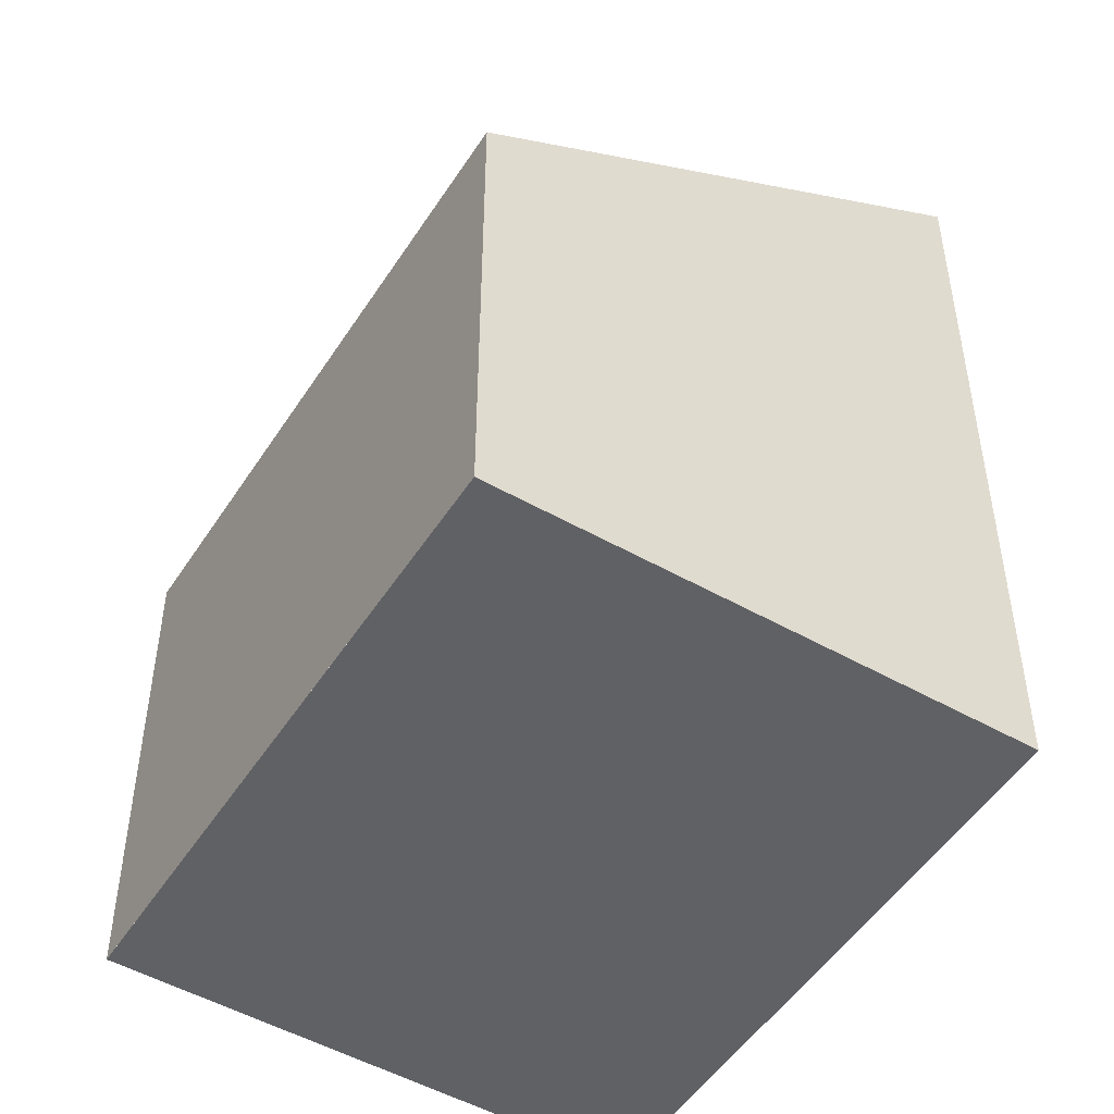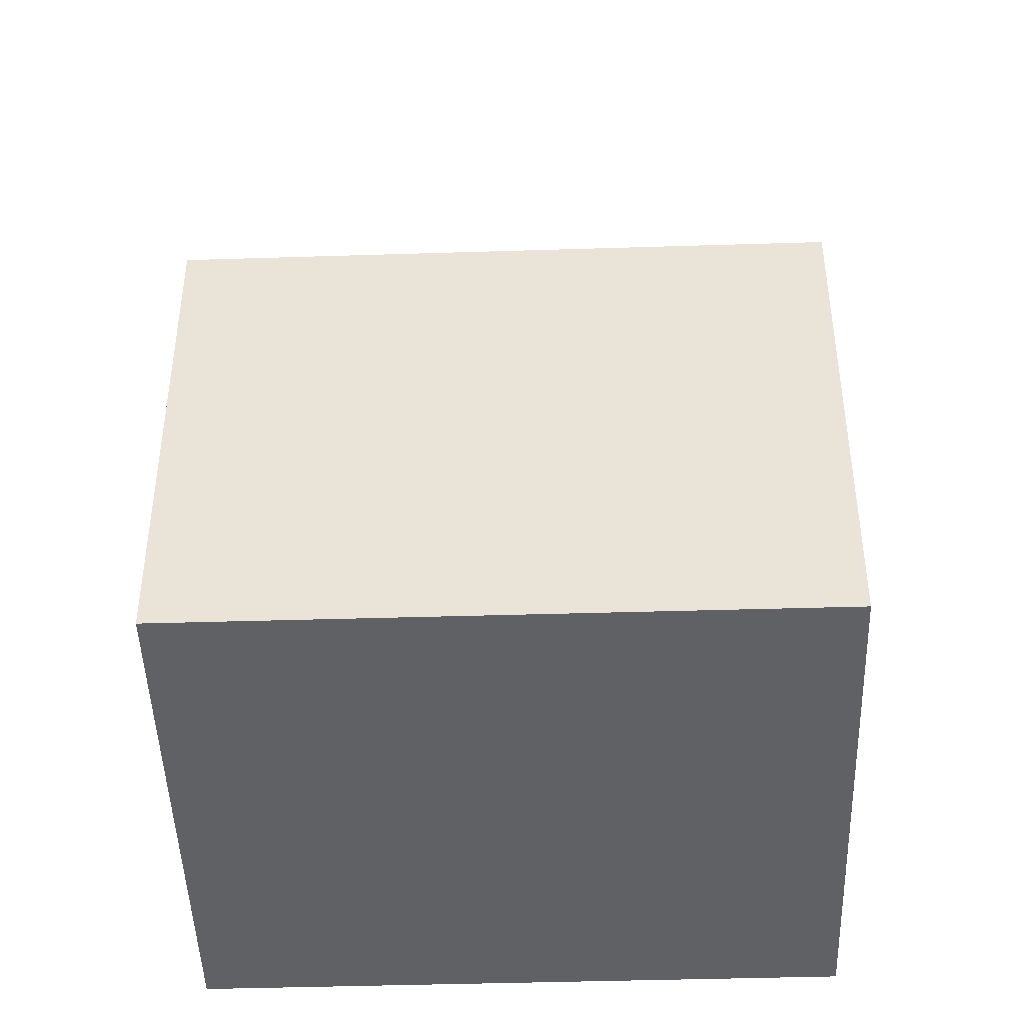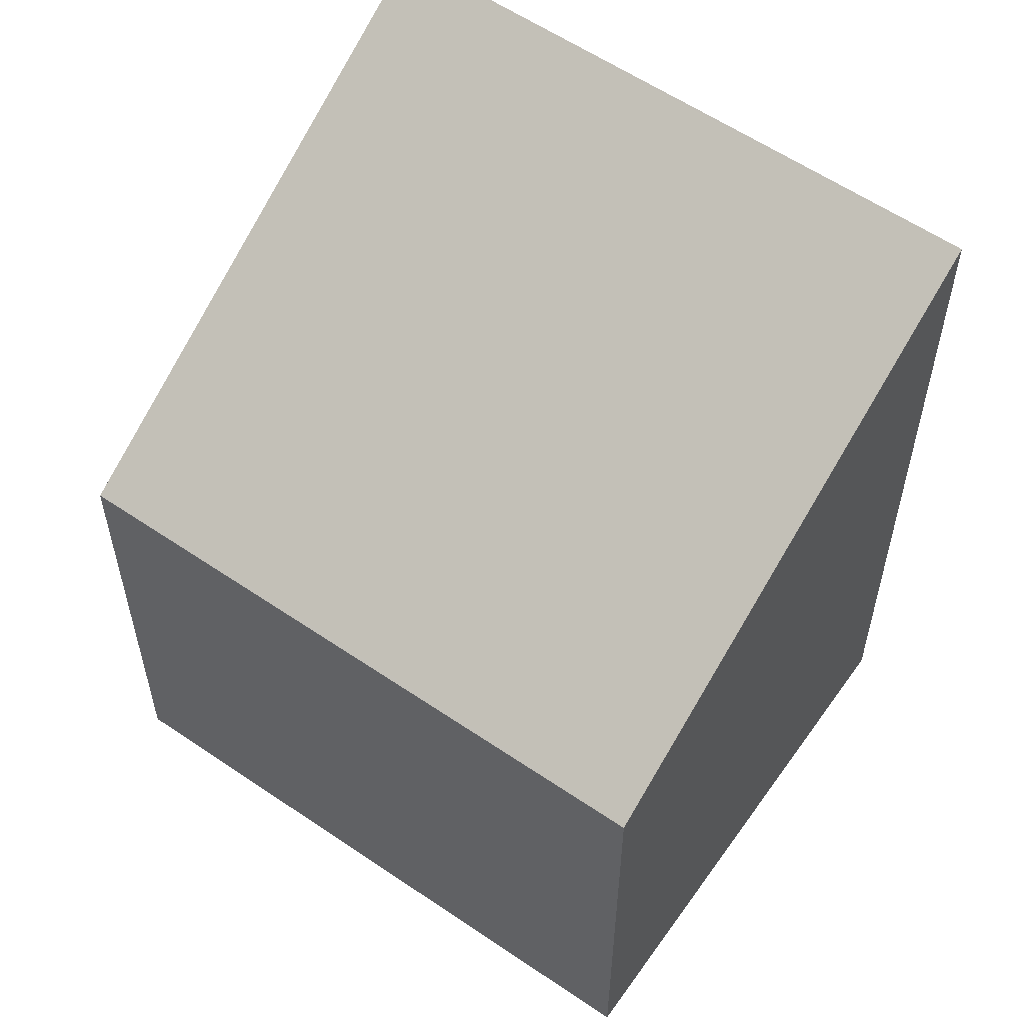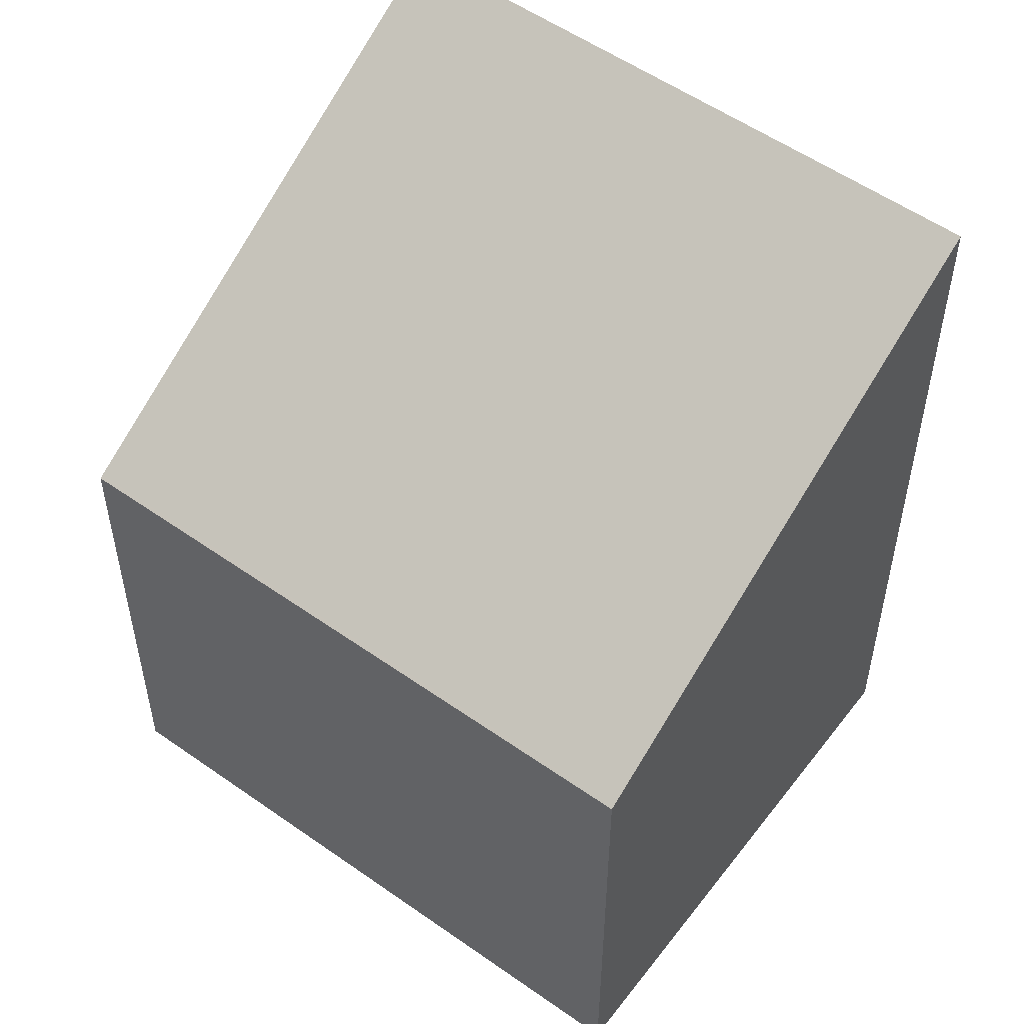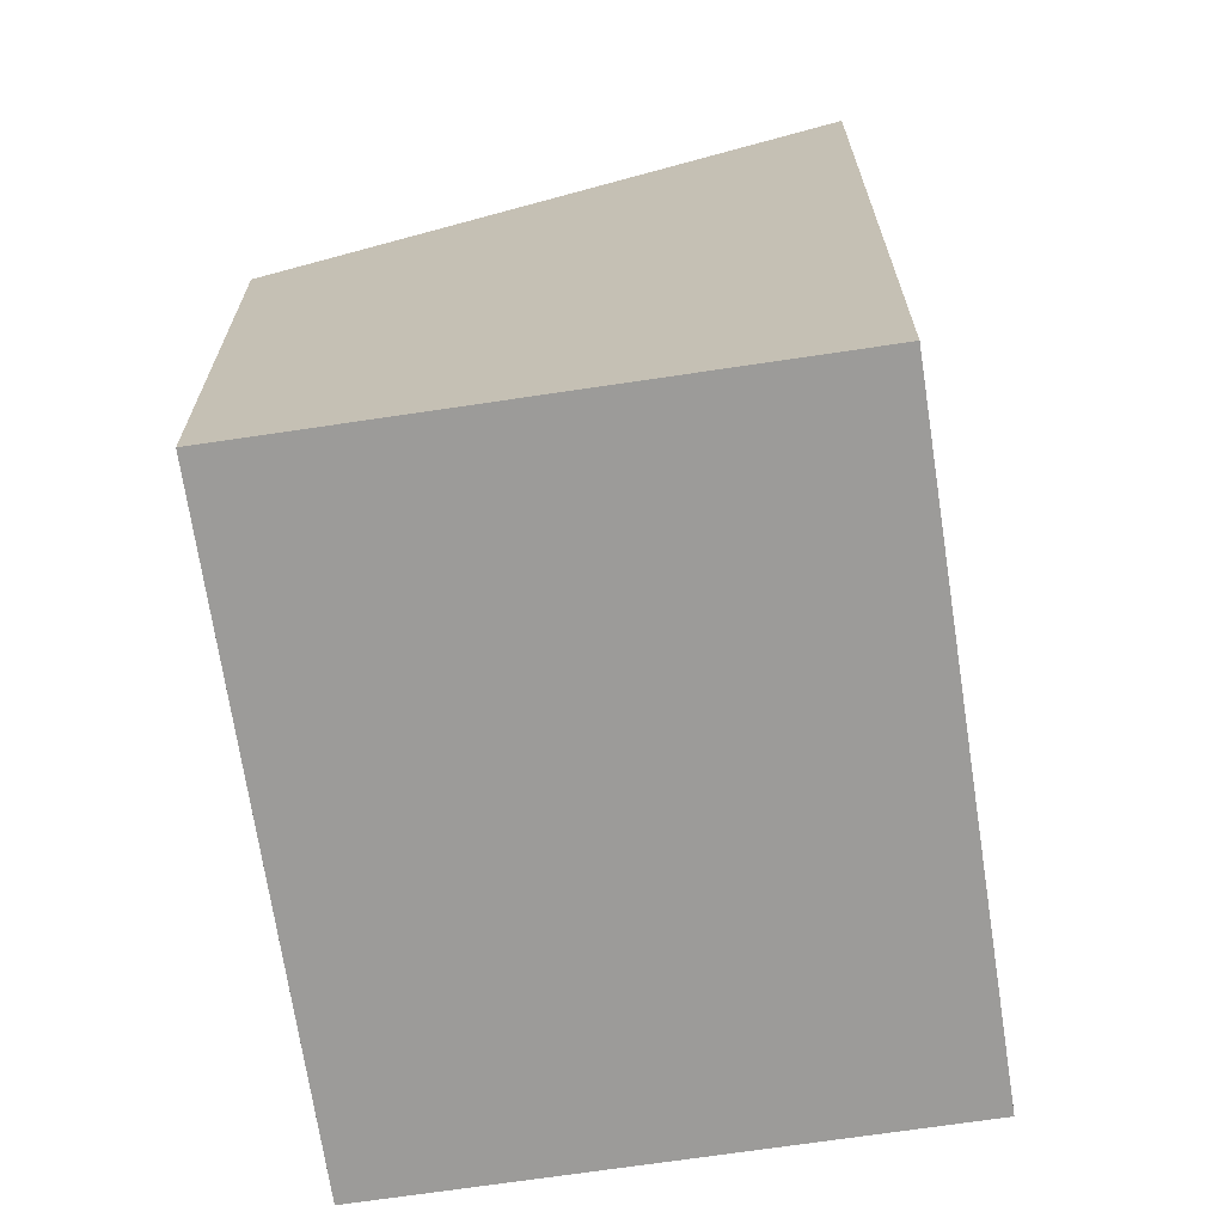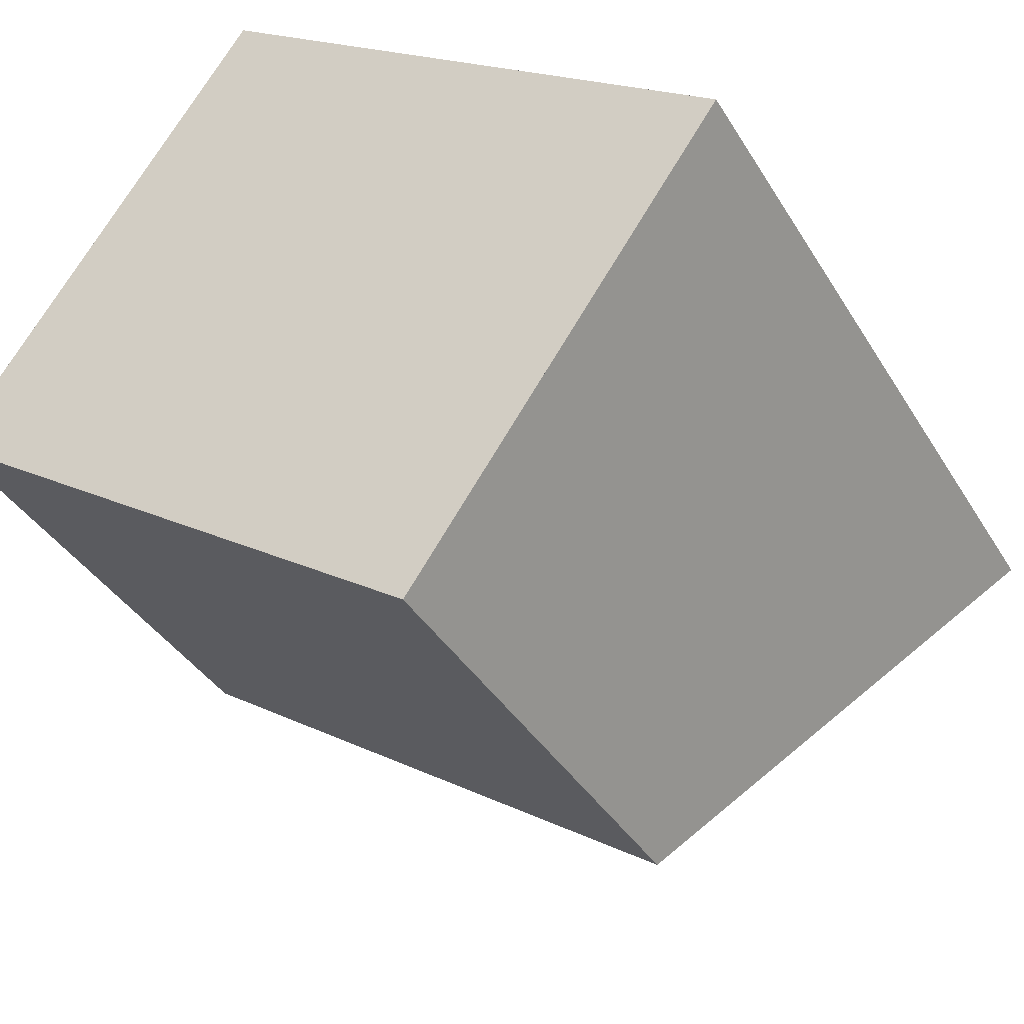
<metadata>
{"format":"obj","ext":"obj","renderer":"f3d","projection":"perspective","resolution":1024,"background":"white","views":[{"elev":-50.3,"azim":92.7,"up":"+Z"},{"elev":-45.5,"azim":36.4,"up":"+Z"},{"elev":58.7,"azim":69.6,"up":"+Z"},{"elev":54.5,"azim":71.3,"up":"+Z"},{"elev":-69.9,"azim":133.1,"up":"+Z"},{"elev":-37.4,"azim":-152.4,"up":"+Y"}]}
</metadata>
<code>
v -1218 -716.2 2.341
v -1219 -714.1 3.772
v -1216 -712.4 3.78
v -1215 -714.5 2.35
v -1218 -716.1 2.341
v -1219 -714.1 3.772
v -1219 -714.1 3.768
v -1219 -714.1 3.768
v -1216 -712.4 3.776
v -1217 -712.7 3.774
v -1217 -712.7 3.779
v -1216 -714.8 2.348
v -1218 -716.1 2.35
v -1216 -714.8 2.357
v -1215 -714.5 2.359
v -1218 -716.1 2.35
v -1218 -716.1 2.35
v -1218 -716.2 2.341
v -1218 -716.2 0
v -1218 -716.1 0
v -1219 -714.1 3.772
v -1219 -714.1 3.772
v -1219 -714.1 0
v -1219 -714.1 4.441e-16
v -1216 -712.4 3.776
v -1216 -712.4 3.78
v -1216 -712.4 4.441e-16
v -1216 -712.4 0
v -1216 -714.8 2.348
v -1215 -714.5 2.35
v -1215 -714.5 0
v -1216 -714.8 -4.441e-16
v -1218 -716.2 2.341
v -1218 -716.1 2.341
v -1218 -716.1 0
v -1218 -716.2 0
v -1217 -712.7 3.779
v -1219 -714.1 3.772
v -1219 -714.1 4.441e-16
v -1217 -712.7 -4.441e-16
v -1219 -714.1 3.772
v -1219 -714.1 3.768
v -1219 -714.1 0
v -1219 -714.1 0
v -1215 -714.5 2.359
v -1216 -712.4 3.776
v -1216 -712.4 0
v -1215 -714.5 0
v -1216 -712.4 3.78
v -1217 -712.7 3.779
v -1217 -712.7 -4.441e-16
v -1216 -712.4 4.441e-16
v -1218 -716.1 2.341
v -1216 -714.8 2.348
v -1216 -714.8 -4.441e-16
v -1218 -716.1 0
v -1215 -714.5 2.35
v -1215 -714.5 2.359
v -1215 -714.5 0
v -1215 -714.5 0
v -1219 -714.1 3.768
v -1218 -716.1 2.35
v -1218 -716.1 0
v -1219 -714.1 0
v -1218 -716.2 0
v -1219 -714.1 0
v -1216 -712.4 0
v -1215 -714.5 0
f 15 4 12 14
f 13 5 1 16
f 7 2 6 8
f 11 3 9 10
f 10 8 6 11
f 14 12 5 13
f 13 8 10 14
f 14 10 9 15
f 16 7 8 13
f 18 19 20 17
f 22 23 24 21
f 26 27 28 25
f 30 31 32 29
f 34 35 36 33
f 38 39 40 37
f 42 43 44 41
f 46 47 48 45
f 50 51 52 49
f 54 55 56 53
f 58 59 60 57
f 62 63 64 61
f 66 67 68 65

</code>
